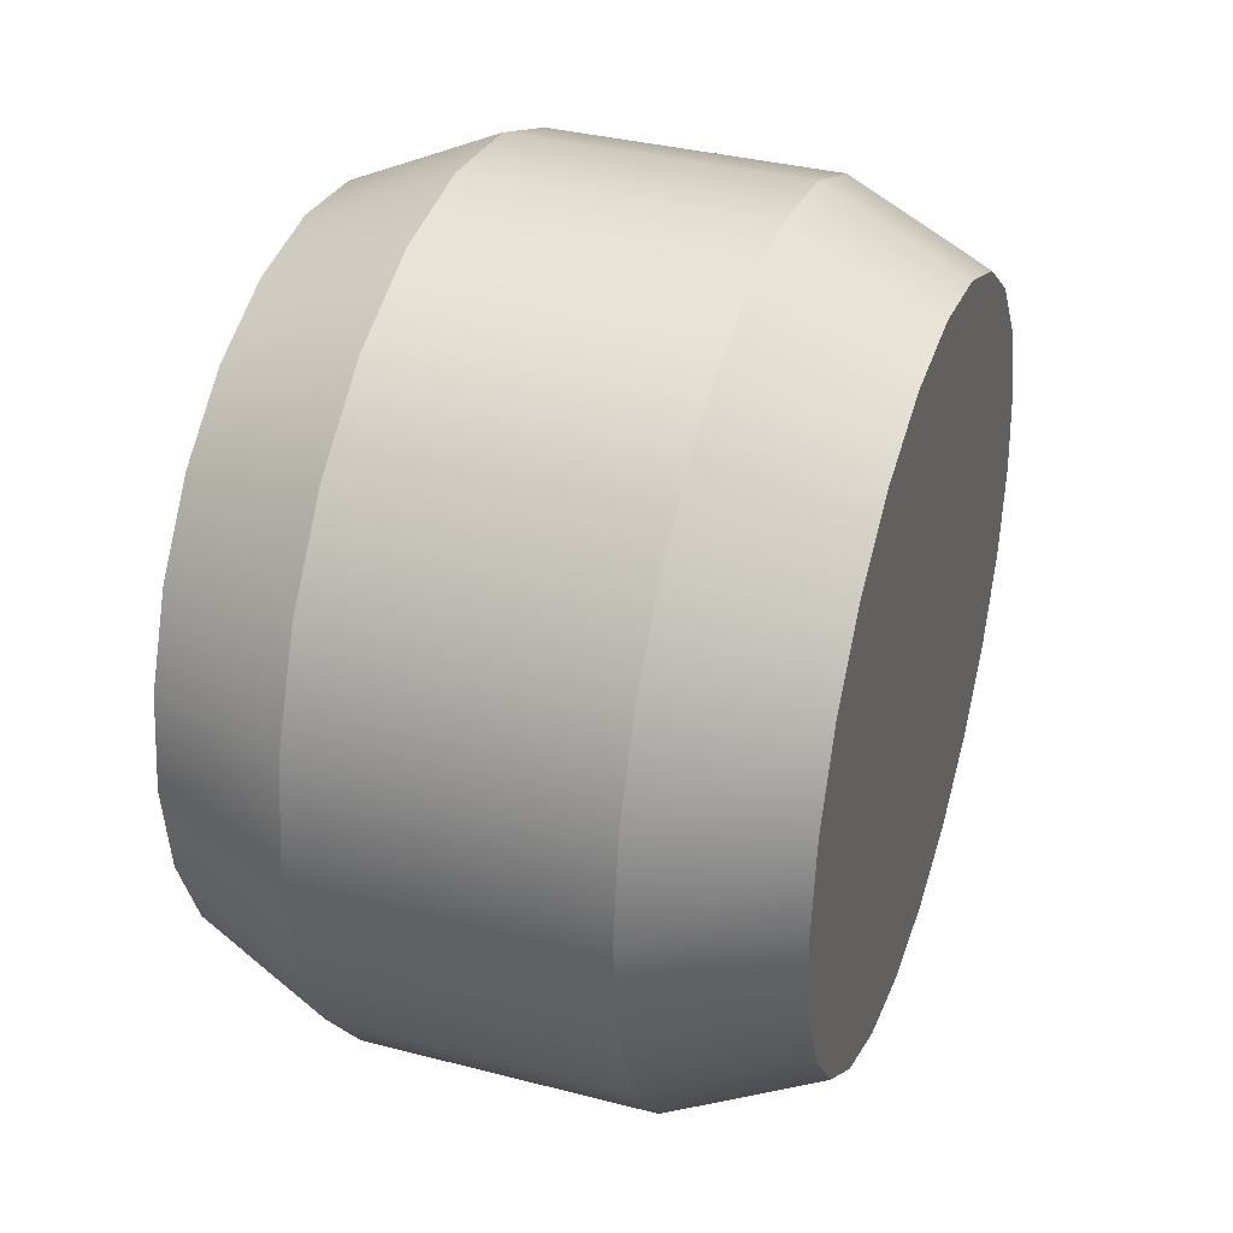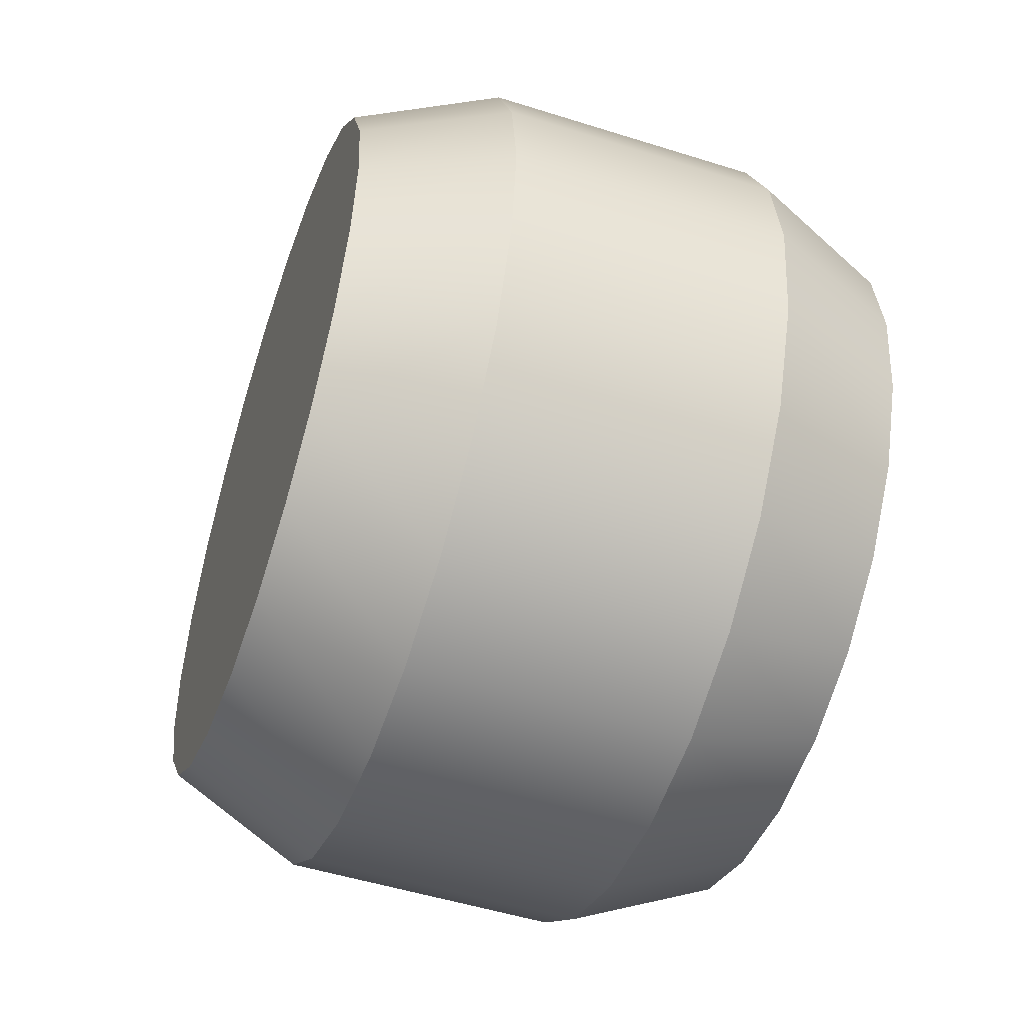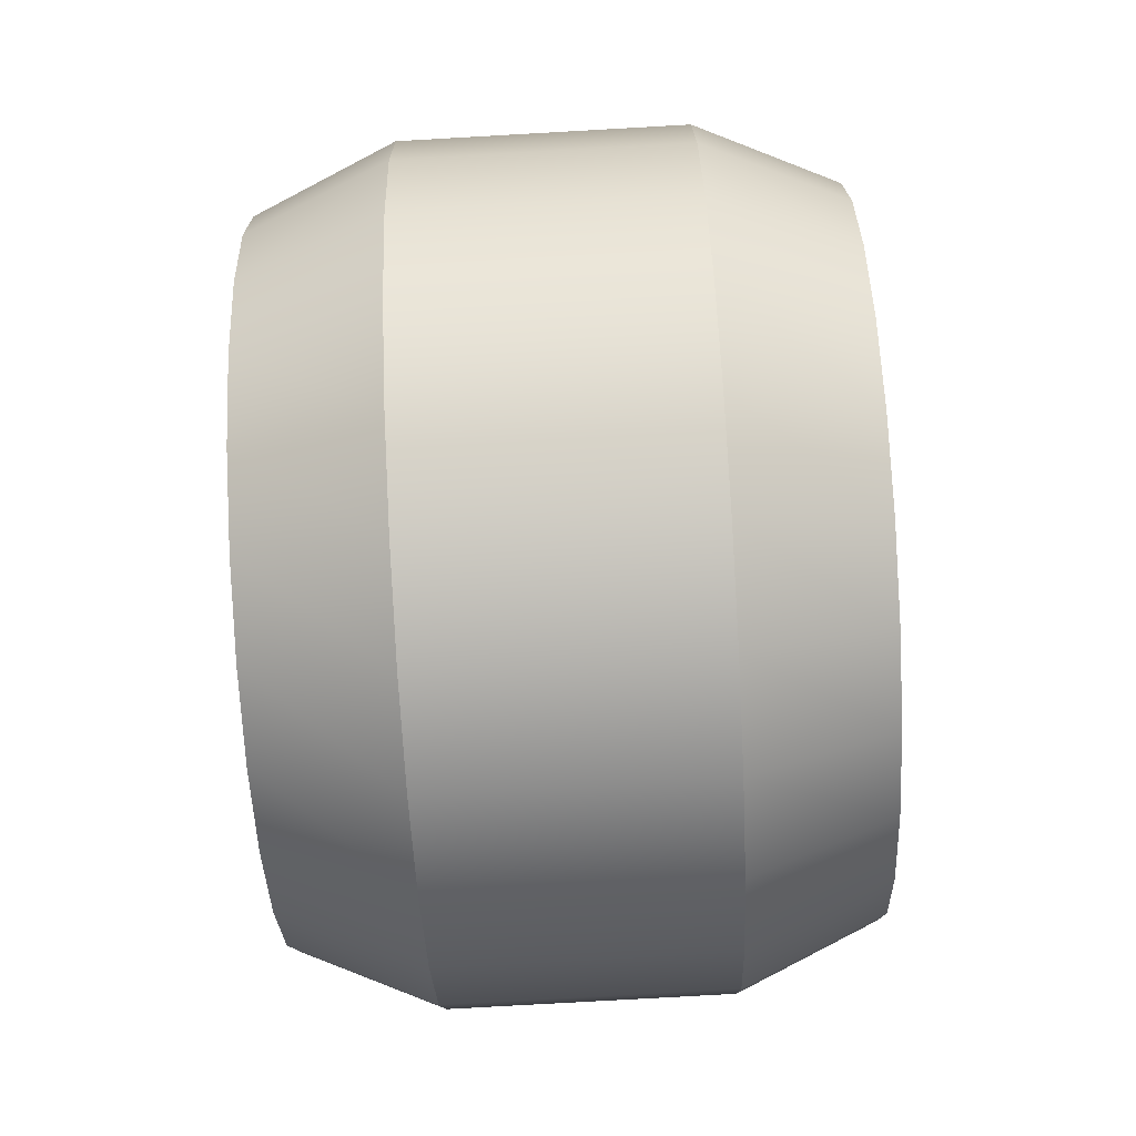
<metadata>
{"format":"obj","ext":"obj","renderer":"f3d","projection":"perspective","resolution":1024,"background":"white","views":[{"elev":35.8,"azim":-161.2,"up":"+Y"},{"elev":-50.9,"azim":-19.0,"up":"+Y"},{"elev":-79.3,"azim":3.2,"up":"+Y"}]}
</metadata>
<code>
g wheel-default
v 0.15 1.083e-15 -0.09036 1 1 1
v 0.15 -0.02339 -0.08728 1 1 1
v 0.15 0.02339 -0.08728 1 1 1
v 0.15 0.04518 -0.07825 1 1 1
v 0.15 -0.04518 -0.07825 1 1 1
v 0.15 0.06389 -0.06389 1 1 1
v 0.15 -0.06389 -0.06389 1 1 1
v 0.15 0.07825 -0.04518 1 1 1
v 0.15 -0.07825 -0.04518 1 1 1
v 0.15 0.08728 -0.02339 1 1 1
v 0.15 -0.08728 -0.02339 1 1 1
v 0.15 0.09036 -2.527e-15 1 1 1
v 0.15 -0.09036 -2.527e-15 1 1 1
v 0.15 0.08728 0.02339 1 1 1
v 0.15 -0.08728 0.02339 1 1 1
v 0.15 0.07825 0.04518 1 1 1
v 0.15 -0.07825 0.04518 1 1 1
v 0.15 0.06389 0.06389 1 1 1
v 0.15 -0.06389 0.06389 1 1 1
v 0.15 0.04518 0.07825 1 1 1
v 0.15 -0.04518 0.07825 1 1 1
v 0.15 0.02339 0.08728 1 1 1
v 0.15 -0.02339 0.08728 1 1 1
v 0.15 8.122e-16 0.09036 1 1 1
v 0.2 0.08519 0.08519 1 1 1
v 0.2 0.06024 0.1043 1 1 1
v 0.2 0.1043 0.06024 1 1 1
v 0.2 0.03118 0.1164 1 1 1
v 0.2 0.1164 0.03118 1 1 1
v 0.2 0.1205 -3.971e-15 1 1 1
v 0.2 0.1164 -0.03118 1 1 1
v 0.2 0.1043 -0.06024 1 1 1
v 0.2 0.08519 -0.08519 1 1 1
v 0.2 0.06024 -0.1043 1 1 1
v 0.2 0.03118 -0.1164 1 1 1
v 0.2 1.354e-15 -0.1205 1 1 1
v 0.2 -0.03118 -0.1164 1 1 1
v 0.2 -0.06024 -0.1043 1 1 1
v 0.2 -0.08519 -0.08519 1 1 1
v 0.2 -0.1043 -0.06024 1 1 1
v 0.2 -0.1164 -0.03118 1 1 1
v 0.2 -0.1205 -3.971e-15 1 1 1
v 0.2 -0.1164 0.03118 1 1 1
v 0.2 -0.1043 0.06024 1 1 1
v 0.2 -0.08519 0.08519 1 1 1
v 0.2 -0.06024 0.1043 1 1 1
v 0.2 -0.03118 0.1164 1 1 1
v 0.2 9.926e-16 0.1205 1 1 1
v 0.2 0 -0.1814 1 1 1
v 0.2 -0.04694 -0.1752 1 1 1
v 0.2 0.04694 -0.1752 1 1 1
v 0.2 0.09068 -0.1571 1 1 1
v 0.2 -0.09068 -0.1571 1 1 1
v 0.2 0.1282 -0.1282 1 1 1
v 0.2 -0.1282 -0.1282 1 1 1
v 0.2 0 -0.1205 1 1 1
v 0.2 0.03118 -0.1164 1 1 1
v 0.2 -0.03118 -0.1164 1 1 1
v 0.2 0.1571 -0.09068 1 1 1
v 0.2 0.06024 -0.1043 1 1 1
v 0.2 0.08519 -0.08519 1 1 1
v 0.2 -0.1571 -0.09068 1 1 1
v 0.2 -0.06024 -0.1043 1 1 1
v 0.2 0.1752 -0.04694 1 1 1
v 0.2 0.1164 -0.03118 1 1 1
v 0.2 0.1814 -4.151e-15 1 1 1
v 0.2 0.1205 -4.151e-15 1 1 1
v 0.2 -0.1752 -0.04694 1 1 1
v 0.2 -0.1043 -0.06024 1 1 1
v 0.2 0.1752 0.04694 1 1 1
v 0.2 0.1164 0.03118 1 1 1
v 0.2 -0.1814 -4.151e-15 1 1 1
v 0.2 -0.1205 -4.151e-15 1 1 1
v 0.2 -0.1752 0.04694 1 1 1
v 0.2 -0.1043 0.06024 1 1 1
v 0.2 0.1571 0.09068 1 1 1
v 0.2 0.08519 0.08519 1 1 1
v 0.2 0.06024 0.1043 1 1 1
v 0.2 -0.1571 0.09068 1 1 1
v 0.2 -0.06024 0.1043 1 1 1
v 0.2 0.1282 0.1282 1 1 1
v 0.2 -0.1282 0.1282 1 1 1
v 0.2 0.03118 0.1164 1 1 1
v 0.2 -0.03118 0.1164 1 1 1
v 0.2 0 0.1205 1 1 1
v 0.2 0.09068 0.1571 1 1 1
v 0.2 -0.09068 0.1571 1 1 1
v 0.2 0.04694 0.1752 1 1 1
v 0.2 -0.04694 0.1752 1 1 1
v 0.2 0 0.1814 1 1 1
v 0.2 -0.2208 -0.1275 1 1 1
v 0.2 -0.1803 -0.1803 1 1 1
v 0.1 -0.2598 -0.15 1 1 1
v 0.1 -0.2121 -0.2121 1 1 1
v 0.2 0.2463 -0.066 1 1 1
v 0.1 0.2898 -0.07765 1 1 1
v 0.2 0.2208 -0.1275 1 1 1
v 0.1 0.2598 -0.15 1 1 1
v 0.2 -0.1803 0.1803 1 1 1
v 0.2 -0.2208 0.1275 1 1 1
v 0.1 -0.2121 0.2121 1 1 1
v 0.1 -0.2598 0.15 1 1 1
v 0.2 0.1803 -0.1803 1 1 1
v 0.1 0.2121 -0.2121 1 1 1
v 0.1 -0.15 0.2598 1 1 1
v -0.1 -0.15 0.2598 1 1 1
v 0.1 -0.07765 0.2898 1 1 1
v -0.1 -0.07765 0.2898 1 1 1
v -0.1 0.07765 -0.2898 1 1 1
v 0.1 0.07765 -0.2898 1 1 1
v -0.1 0.15 -0.2598 1 1 1
v 0.1 0.15 -0.2598 1 1 1
v 0.2 0.2208 0.1275 1 1 1
v 0.1 0.2598 0.15 1 1 1
v 0.2 0.2463 0.066 1 1 1
v 0.1 0.2898 0.07765 1 1 1
v 0.1 -0.3 -2.166e-15 1 1 1
v 0.1 -0.2898 -0.07765 1 1 1
v -0.1 -0.3 2.527e-15 1 1 1
v -0.1 -0.2898 -0.07765 1 1 1
v -0.1 -0.15 -0.2598 1 1 1
v 0.1 -0.15 -0.2598 1 1 1
v -0.1 -0.07765 -0.2898 1 1 1
v 0.1 -0.07765 -0.2898 1 1 1
v 0.2 0.255 -3.971e-15 1 1 1
v 0.1 0.3 -2.166e-15 1 1 1
v 0.2 0.066 -0.2463 1 1 1
v 0.2 0.1275 -0.2208 1 1 1
v -0.1 0.2121 -0.2121 1 1 1
v 0.2 -0.066 -0.2463 1 1 1
v 0.1 0 -0.3 1 1 1
v 0.2 0 -0.255 1 1 1
v -0.1 -0.2121 0.2121 1 1 1
v -0.1 -0.2598 0.15 1 1 1
v 0.1 -0.2898 0.07765 1 1 1
v -0.1 -0.2898 0.07765 1 1 1
v -0.1 0.2898 0.07765 1 1 1
v -0.1 0.3 2.527e-15 1 1 1
v -0.1 -0.2598 -0.15 1 1 1
v -0.1 -0.2121 -0.2121 1 1 1
v 0.2 -0.1275 -0.2208 1 1 1
v -0.1 0.2598 0.15 1 1 1
v 0.1 0.15 0.2598 1 1 1
v -0.1 0.15 0.2598 1 1 1
v 0.1 0.2121 0.2121 1 1 1
v -0.1 0.2121 0.2121 1 1 1
v -0.1 0 -0.3 1 1 1
v 0.2 0.1803 0.1803 1 1 1
v 0.2 4.512e-17 0.255 1 1 1
v 0.1 4.512e-17 0.3 1 1 1
v 0.2 0.066 0.2463 1 1 1
v 0.1 0.07765 0.2898 1 1 1
v 0.2 0.1275 0.2208 1 1 1
v 0.2 -0.1275 0.2208 1 1 1
v 0.2 -0.2463 0.066 1 1 1
v 0.2 -0.255 -3.971e-15 1 1 1
v -0.1 0.2898 -0.07765 1 1 1
v -0.1 0.2598 -0.15 1 1 1
v 0.2 -0.2463 -0.066 1 1 1
v -0.1 0.07765 0.2898 1 1 1
v 0.2 -0.066 0.2463 1 1 1
v 0.2 1.76e-15 -0.1814 1 1 1
v 0.2 0.04694 -0.1752 1 1 1
v 0.2 -0.04694 -0.1752 1 1 1
v 0.2 0.09068 -0.1571 1 1 1
v 0.2 0.1752 -0.04694 1 1 1
v 0.2 0.1814 -3.971e-15 1 1 1
v 0.2 0.1752 0.04694 1 1 1
v 0.2 -0.1814 -3.971e-15 1 1 1
v 0.2 0.09068 0.1571 1 1 1
v 0.2 0.04694 0.1752 1 1 1
v 0.2 -0.04694 0.1752 1 1 1
v 0.2 1.85e-15 0.1814 1 1 1
v -0.1 4.512e-17 0.3 1 1 1
v -0.2 0 -0.255 1 1 1
v -0.2 0.066 -0.2463 1 1 1
v -0.2 -0.066 -0.2463 1 1 1
v -0.2 0.1275 -0.2208 1 1 1
v -0.2 -0.1275 -0.2208 1 1 1
v -0.2 -0.1803 -0.1803 1 1 1
v -0.2 0.1803 -0.1803 1 1 1
v -0.2 -0.2208 -0.1275 1 1 1
v -0.2 0.2208 -0.1275 1 1 1
v -0.2 -0.2463 -0.066 1 1 1
v -0.2 0.2463 -0.066 1 1 1
v -0.2 -0.255 4.692e-15 1 1 1
v -0.2 0.255 4.692e-15 1 1 1
v -0.2 -0.2463 0.066 1 1 1
v -0.2 0.2463 0.066 1 1 1
v -0.2 -0.2208 0.1275 1 1 1
v -0.2 0.2208 0.1275 1 1 1
v -0.2 -0.1803 0.1803 1 1 1
v -0.2 0.1803 0.1803 1 1 1
v -0.2 -0.1275 0.2208 1 1 1
v -0.2 0.1275 0.2208 1 1 1
v -0.2 -0.066 0.2463 1 1 1
v -0.2 0.066 0.2463 1 1 1
v -0.2 4.512e-17 0.255 1 1 1
f 3 2 1
f 2 3 4
f 2 4 5
f 5 4 6
f 5 6 7
f 7 6 8
f 7 8 9
f 9 8 10
f 9 10 11
f 11 10 12
f 11 12 13
f 13 12 14
f 13 14 15
f 15 14 16
f 15 16 17
f 17 16 18
f 17 18 19
f 19 18 20
f 19 20 21
f 21 20 22
f 21 22 23
f 23 22 24
f 26 18 25
f 18 27 25
f 18 26 20
f 27 18 16
f 28 20 26
f 16 29 27
f 20 28 22
f 29 16 14
f 14 30 29
f 30 14 12
f 12 31 30
f 31 12 10
f 10 32 31
f 32 10 8
f 8 33 32
f 33 8 6
f 6 34 33
f 34 6 4
f 4 35 34
f 35 4 3
f 3 36 35
f 36 3 1
f 2 36 1
f 36 2 37
f 5 37 2
f 37 5 38
f 7 38 5
f 38 7 39
f 9 39 7
f 39 9 40
f 9 41 40
f 41 9 11
f 13 41 11
f 41 13 42
f 13 43 42
f 43 13 15
f 17 43 15
f 43 17 44
f 17 45 44
f 45 17 19
f 19 46 45
f 46 19 21
f 21 47 46
f 47 21 23
f 23 48 47
f 48 23 24
f 22 48 24
f 48 22 28
f 51 50 49
f 50 51 52
f 50 52 53
f 53 52 54
f 53 54 55
f 55 54 56
f 54 57 56
f 55 56 58
f 57 54 59
f 57 59 60
f 60 59 61
f 55 58 62
f 62 58 63
f 62 63 39
f 61 59 64
f 61 64 32
f 32 64 65
f 65 64 66
f 65 66 67
f 62 39 68
f 68 39 69
f 68 69 41
f 67 66 70
f 67 70 71
f 71 70 27
f 68 41 72
f 72 41 73
f 72 73 43
f 72 43 74
f 74 43 75
f 27 70 76
f 27 76 77
f 77 76 78
f 74 75 79
f 79 75 45
f 79 45 80
f 78 76 81
f 79 80 82
f 78 81 83
f 82 80 84
f 83 81 85
f 82 84 85
f 82 85 81
f 82 81 86
f 82 86 87
f 87 86 88
f 87 88 89
f 89 88 90
f 93 92 91
f 92 93 94
f 97 96 95
f 96 97 98
f 101 100 99
f 100 101 102
f 103 98 97
f 98 103 104
f 107 106 105
f 106 107 108
f 111 110 109
f 110 111 112
f 115 114 113
f 114 115 116
f 119 118 117
f 118 119 120
f 123 122 121
f 122 123 124
f 95 126 125
f 126 95 96
f 110 128 127
f 128 110 112
f 129 112 111
f 112 129 104
f 131 130 124
f 130 131 132
f 105 133 101
f 133 105 106
f 133 102 101
f 102 133 134
f 112 103 128
f 103 112 104
f 136 117 135
f 117 136 119
f 126 137 116
f 137 126 138
f 139 94 93
f 94 139 140
f 124 141 122
f 141 124 130
f 134 135 102
f 135 134 136
f 125 116 115
f 116 125 126
f 116 142 114
f 142 116 137
f 145 144 143
f 144 145 146
f 114 146 145
f 146 114 142
f 122 92 94
f 92 122 141
f 147 124 123
f 124 147 131
f 113 145 148
f 145 113 114
f 151 150 149
f 150 151 152
f 148 143 153
f 143 148 145
f 121 94 140
f 94 121 122
f 99 105 101
f 105 99 154
f 135 156 155
f 156 135 117
f 98 157 96
f 157 98 158
f 104 158 98
f 158 104 129
f 117 159 156
f 159 117 118
f 143 160 152
f 160 143 144
f 120 93 118
f 93 120 139
f 154 107 105
f 107 154 161
f 127 130 132
f 130 127 128
f 130 128 141
f 141 128 103
f 141 103 162
f 162 92 141
f 162 103 163
f 92 162 164
f 163 103 97
f 92 164 91
f 163 97 165
f 165 97 54
f 54 97 59
f 59 97 95
f 59 95 166
f 166 95 125
f 166 125 167
f 91 164 53
f 91 53 55
f 91 55 62
f 91 62 159
f 159 62 68
f 167 125 115
f 167 115 168
f 168 115 76
f 76 115 113
f 76 113 81
f 159 68 156
f 156 68 169
f 156 169 74
f 156 74 155
f 155 74 79
f 155 79 100
f 100 79 82
f 81 113 148
f 100 82 99
f 81 148 170
f 170 148 171
f 99 82 87
f 99 87 172
f 171 148 173
f 99 172 173
f 173 148 153
f 99 173 154
f 154 173 153
f 154 153 151
f 154 151 161
f 161 151 149
f 150 108 107
f 108 150 174
f 153 152 151
f 152 153 143
f 161 150 107
f 150 161 149
f 96 138 126
f 138 96 157
f 118 91 159
f 91 118 93
f 152 174 150
f 174 152 160
f 109 131 147
f 131 109 110
f 110 132 131
f 132 110 127
f 102 155 100
f 155 102 135
f 177 176 175
f 176 177 178
f 178 177 179
f 178 179 180
f 178 180 181
f 181 180 182
f 181 182 183
f 183 182 184
f 183 184 185
f 185 184 186
f 185 186 187
f 187 186 188
f 187 188 189
f 189 188 190
f 189 190 191
f 191 190 192
f 191 192 193
f 193 192 194
f 193 194 195
f 195 194 196
f 195 196 197
f 197 196 198
f 176 147 175
f 147 176 109
f 184 139 120
f 139 184 182
f 182 140 139
f 140 182 180
f 177 147 123
f 147 177 175
f 188 119 136
f 119 188 186
f 190 136 134
f 136 190 188
f 186 120 119
f 120 186 184
f 179 123 121
f 123 179 177
f 180 121 140
f 121 180 179
f 192 134 133
f 134 192 190
f 144 193 195
f 193 144 146
f 106 192 133
f 192 106 194
f 158 185 157
f 185 158 183
f 181 111 178
f 111 181 129
f 157 187 138
f 187 157 185
f 178 109 176
f 109 178 111
f 174 196 108
f 196 174 198
f 160 195 197
f 195 160 144
f 142 193 146
f 193 142 191
f 138 189 137
f 189 138 187
f 108 194 106
f 194 108 196
f 137 191 142
f 191 137 189
f 160 198 174
f 198 160 197
f 129 183 158
f 183 129 181
g wheel-default
f 3 2 1
f 2 3 4
f 2 4 5
f 5 4 6
f 5 6 7
f 7 6 8
f 7 8 9
f 9 8 10
f 9 10 11
f 11 10 12
f 11 12 13
f 13 12 14
f 13 14 15
f 15 14 16
f 15 16 17
f 17 16 18
f 17 18 19
f 19 18 20
f 19 20 21
f 21 20 22
f 21 22 23
f 23 22 24
f 26 18 25
f 18 27 25
f 18 26 20
f 27 18 16
f 28 20 26
f 16 29 27
f 20 28 22
f 29 16 14
f 14 30 29
f 30 14 12
f 12 31 30
f 31 12 10
f 10 32 31
f 32 10 8
f 8 33 32
f 33 8 6
f 6 34 33
f 34 6 4
f 4 35 34
f 35 4 3
f 3 36 35
f 36 3 1
f 2 36 1
f 36 2 37
f 5 37 2
f 37 5 38
f 7 38 5
f 38 7 39
f 9 39 7
f 39 9 40
f 9 41 40
f 41 9 11
f 13 41 11
f 41 13 42
f 13 43 42
f 43 13 15
f 17 43 15
f 43 17 44
f 17 45 44
f 45 17 19
f 19 46 45
f 46 19 21
f 21 47 46
f 47 21 23
f 23 48 47
f 48 23 24
f 22 48 24
f 48 22 28
f 51 50 49
f 50 51 52
f 50 52 53
f 53 52 54
f 53 54 55
f 55 54 56
f 54 57 56
f 55 56 58
f 57 54 59
f 57 59 60
f 60 59 61
f 55 58 62
f 62 58 63
f 62 63 39
f 61 59 64
f 61 64 32
f 32 64 65
f 65 64 66
f 65 66 67
f 62 39 68
f 68 39 69
f 68 69 41
f 67 66 70
f 67 70 71
f 71 70 27
f 68 41 72
f 72 41 73
f 72 73 43
f 72 43 74
f 74 43 75
f 27 70 76
f 27 76 77
f 77 76 78
f 74 75 79
f 79 75 45
f 79 45 80
f 78 76 81
f 79 80 82
f 78 81 83
f 82 80 84
f 83 81 85
f 82 84 85
f 82 85 81
f 82 81 86
f 82 86 87
f 87 86 88
f 87 88 89
f 89 88 90
f 93 92 91
f 92 93 94
f 97 96 95
f 96 97 98
f 101 100 99
f 100 101 102
f 103 98 97
f 98 103 104
f 107 106 105
f 106 107 108
f 111 110 109
f 110 111 112
f 115 114 113
f 114 115 116
f 119 118 117
f 118 119 120
f 123 122 121
f 122 123 124
f 95 126 125
f 126 95 96
f 110 128 127
f 128 110 112
f 129 112 111
f 112 129 104
f 131 130 124
f 130 131 132
f 105 133 101
f 133 105 106
f 133 102 101
f 102 133 134
f 112 103 128
f 103 112 104
f 136 117 135
f 117 136 119
f 126 137 116
f 137 126 138
f 139 94 93
f 94 139 140
f 124 141 122
f 141 124 130
f 134 135 102
f 135 134 136
f 125 116 115
f 116 125 126
f 116 142 114
f 142 116 137
f 145 144 143
f 144 145 146
f 114 146 145
f 146 114 142
f 122 92 94
f 92 122 141
f 147 124 123
f 124 147 131
f 113 145 148
f 145 113 114
f 151 150 149
f 150 151 152
f 148 143 153
f 143 148 145
f 121 94 140
f 94 121 122
f 99 105 101
f 105 99 154
f 135 156 155
f 156 135 117
f 98 157 96
f 157 98 158
f 104 158 98
f 158 104 129
f 117 159 156
f 159 117 118
f 143 160 152
f 160 143 144
f 120 93 118
f 93 120 139
f 154 107 105
f 107 154 161
f 127 130 132
f 130 127 128
f 130 128 141
f 141 128 103
f 141 103 162
f 162 92 141
f 162 103 163
f 92 162 164
f 163 103 97
f 92 164 91
f 163 97 165
f 165 97 54
f 54 97 59
f 59 97 95
f 59 95 166
f 166 95 125
f 166 125 167
f 91 164 53
f 91 53 55
f 91 55 62
f 91 62 159
f 159 62 68
f 167 125 115
f 167 115 168
f 168 115 76
f 76 115 113
f 76 113 81
f 159 68 156
f 156 68 169
f 156 169 74
f 156 74 155
f 155 74 79
f 155 79 100
f 100 79 82
f 81 113 148
f 100 82 99
f 81 148 170
f 170 148 171
f 99 82 87
f 99 87 172
f 171 148 173
f 99 172 173
f 173 148 153
f 99 173 154
f 154 173 153
f 154 153 151
f 154 151 161
f 161 151 149
f 150 108 107
f 108 150 174
f 153 152 151
f 152 153 143
f 161 150 107
f 150 161 149
f 96 138 126
f 138 96 157
f 118 91 159
f 91 118 93
f 152 174 150
f 174 152 160
f 109 131 147
f 131 109 110
f 110 132 131
f 132 110 127
f 102 155 100
f 155 102 135
f 177 176 175
f 176 177 178
f 178 177 179
f 178 179 180
f 178 180 181
f 181 180 182
f 181 182 183
f 183 182 184
f 183 184 185
f 185 184 186
f 185 186 187
f 187 186 188
f 187 188 189
f 189 188 190
f 189 190 191
f 191 190 192
f 191 192 193
f 193 192 194
f 193 194 195
f 195 194 196
f 195 196 197
f 197 196 198
f 176 147 175
f 147 176 109
f 184 139 120
f 139 184 182
f 182 140 139
f 140 182 180
f 177 147 123
f 147 177 175
f 188 119 136
f 119 188 186
f 190 136 134
f 136 190 188
f 186 120 119
f 120 186 184
f 179 123 121
f 123 179 177
f 180 121 140
f 121 180 179
f 192 134 133
f 134 192 190
f 144 193 195
f 193 144 146
f 106 192 133
f 192 106 194
f 158 185 157
f 185 158 183
f 181 111 178
f 111 181 129
f 157 187 138
f 187 157 185
f 178 109 176
f 109 178 111
f 174 196 108
f 196 174 198
f 160 195 197
f 195 160 144
f 142 193 146
f 193 142 191
f 138 189 137
f 189 138 187
f 108 194 106
f 194 108 196
f 137 191 142
f 191 137 189
f 160 198 174
f 198 160 197
f 129 183 158
f 183 129 181

</code>
